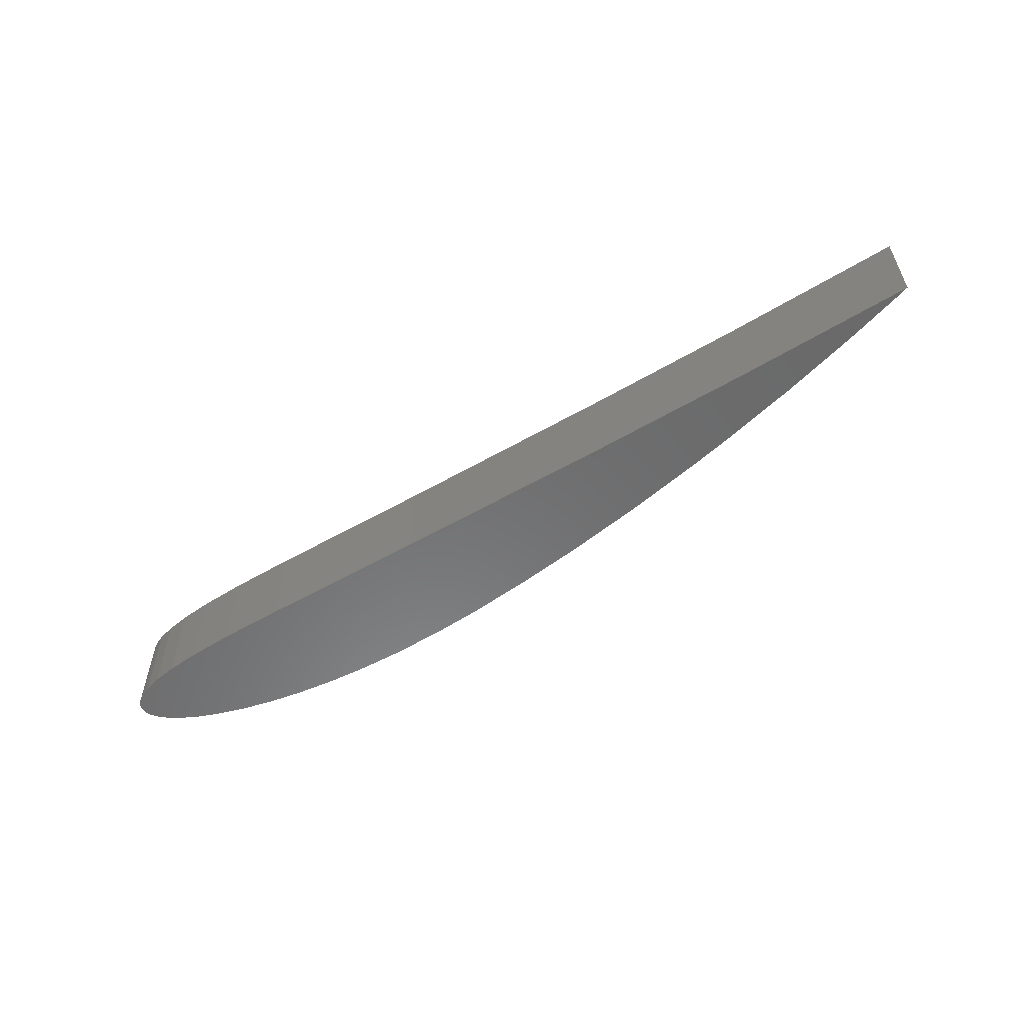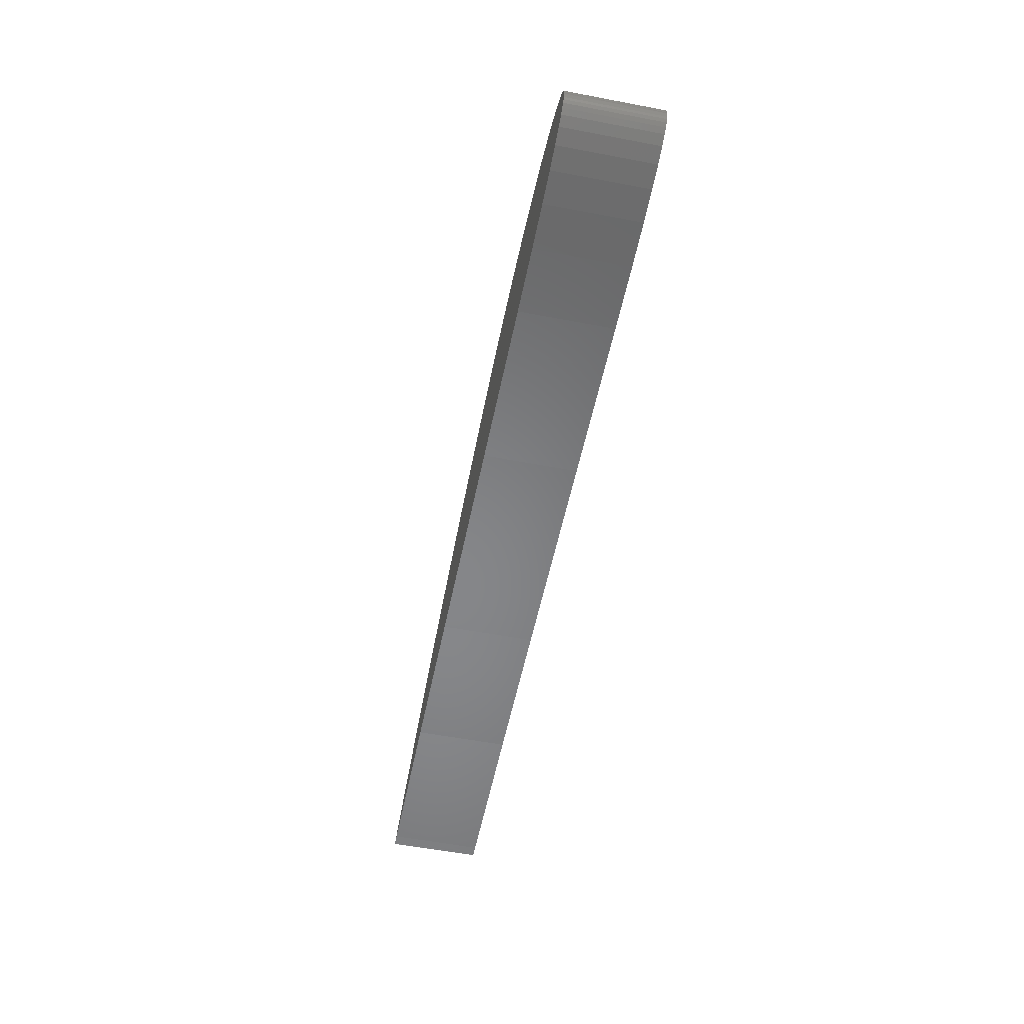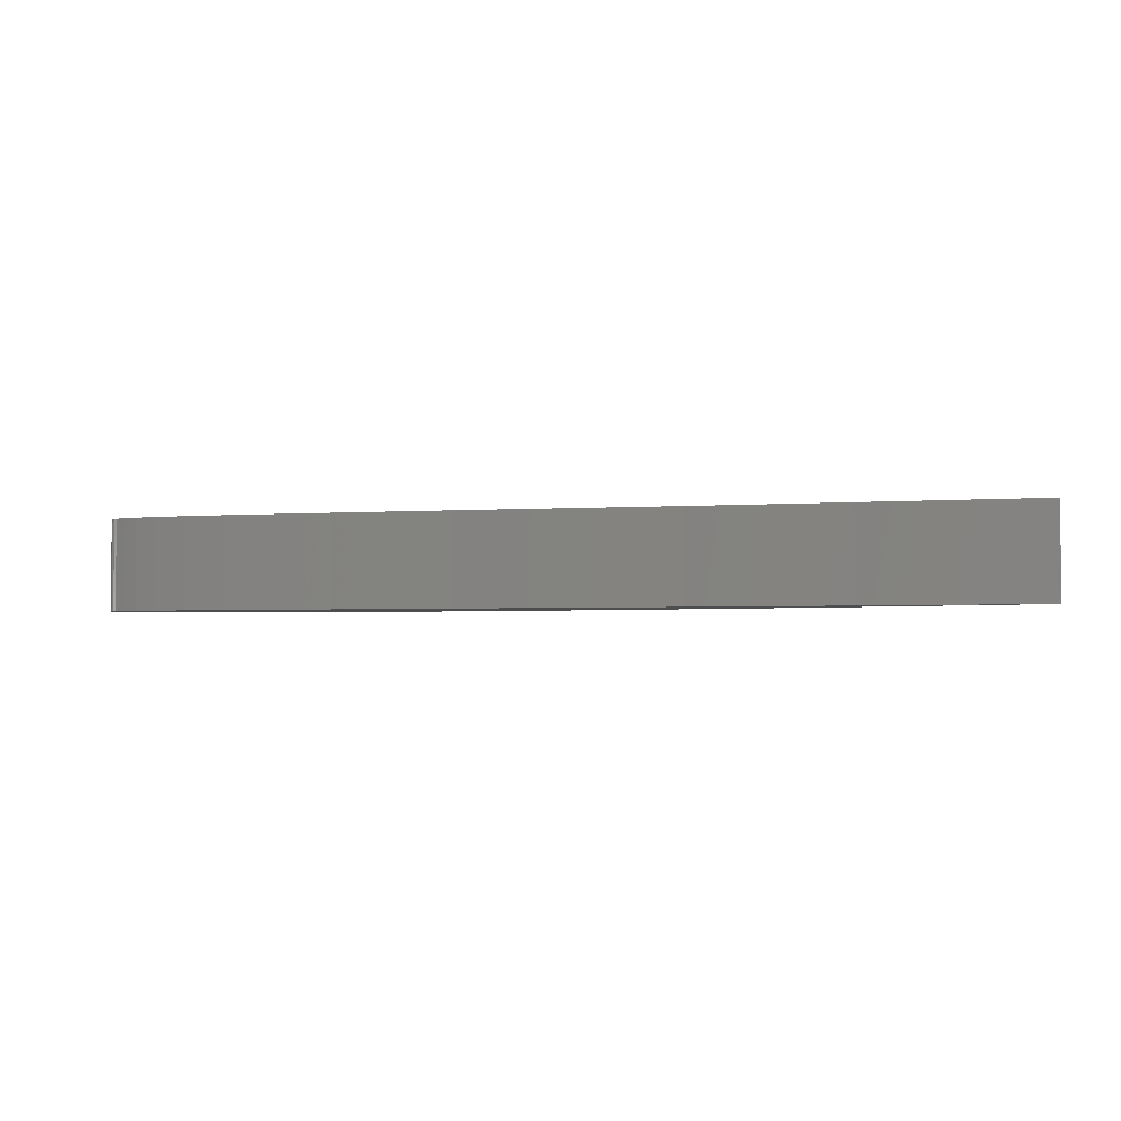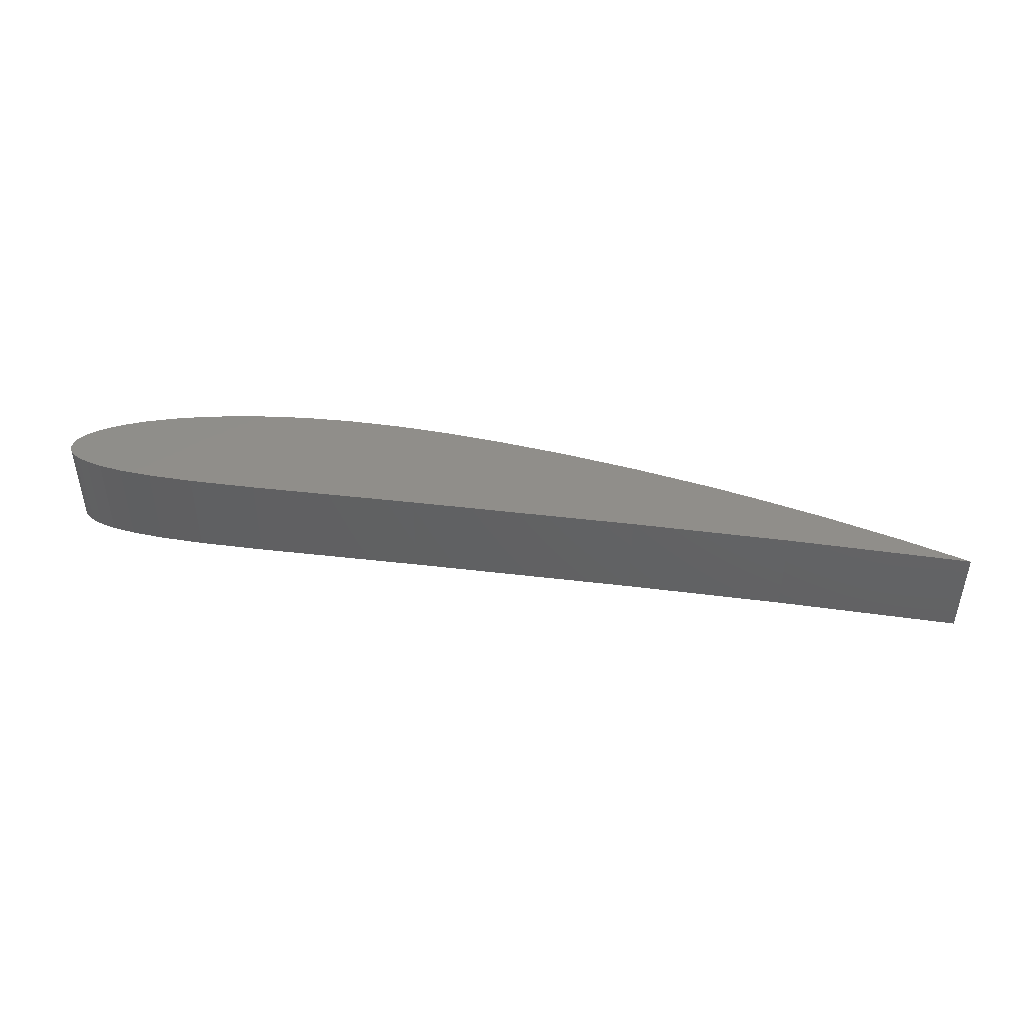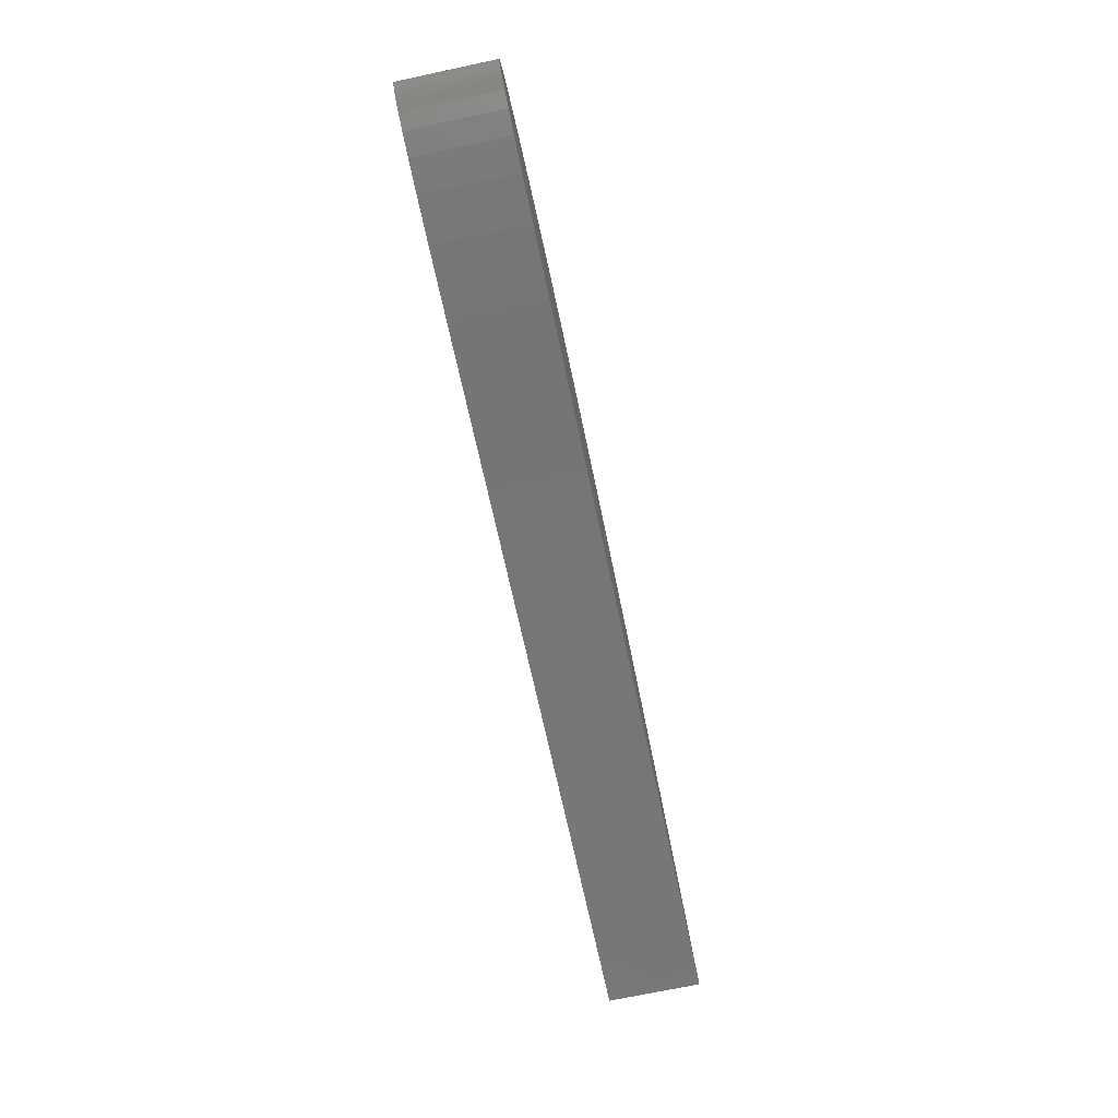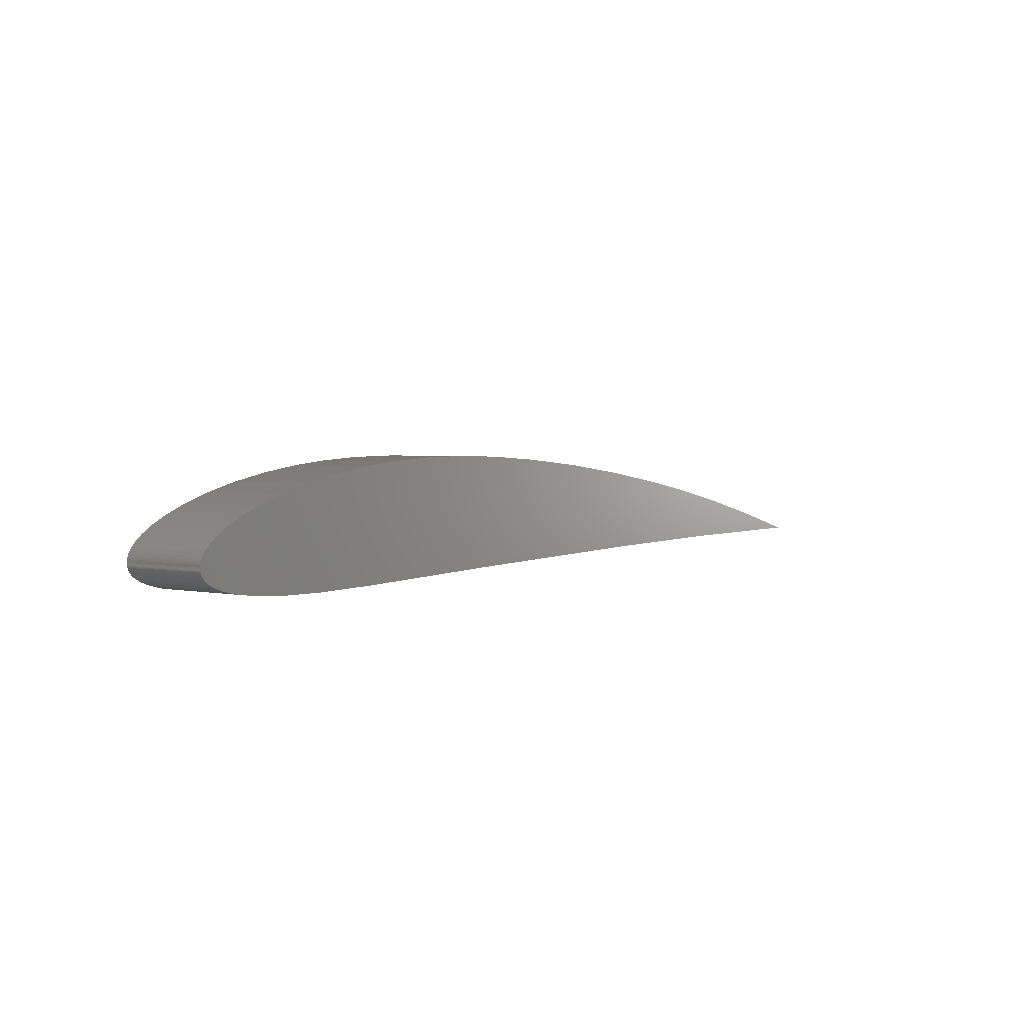
<metadata>
{"format":"stl","ext":"stl","renderer":"f3d","projection":"perspective","resolution":1024,"background":"white","views":[{"elev":-56.9,"azim":33.2,"up":"+Z"},{"elev":-55.7,"azim":-101.3,"up":"+Y"},{"elev":-2.9,"azim":16.7,"up":"+Z"},{"elev":45.5,"azim":10.2,"up":"+Z"},{"elev":-70.6,"azim":-78.0,"up":"+Y"},{"elev":2.3,"azim":-51.3,"up":"+Y"}]}
</metadata>
<code>
# stl→obj: 142 verts, 392 faces
v 1 0.029 0.1
v 1 0.029 0
v 1 0.02901 0
v 1 0.02901 0.1
v 1 0.02902 0
v 1 0.02902 0.1
v 1 0.02906 0
v 1 0.02906 0.1
v 0.9991 0.02936 0
v 0.9991 0.02936 0.1
v 0.9844 0.03346 0
v 0.9844 0.03346 0.1
v 0.9246 0.04918 0
v 0.9246 0.04918 0.1
v 0.8442 0.06806 0
v 0.8442 0.06806 0.1
v 0.763 0.08459 0
v 0.763 0.08459 0.1
v 0.715 0.0932 0
v 0.715 0.0932 0.1
v 0.6321 0.106 0
v 0.6321 0.106 0.1
v 0.55 0.1161 0
v 0.55 0.1161 0.1
v 0.4734 0.123 0
v 0.4734 0.123 0.1
v 0.4078 0.1267 0
v 0.4078 0.1267 0.1
v 0.3553 0.1278 0
v 0.3553 0.1278 0.1
v 0.2993 0.1265 0
v 0.2993 0.1265 0.1
v 0.2513 0.1231 0
v 0.2513 0.1231 0.1
v 0.2136 0.1189 0
v 0.2136 0.1189 0.1
v 0.1712 0.1121 0
v 0.1712 0.1121 0.1
v 0.1328 0.1039 0
v 0.1328 0.1039 0.1
v 0.09904 0.09459 0
v 0.09904 0.09459 0.1
v 0.07048 0.08478 0
v 0.07048 0.08478 0.1
v 0.0476 0.07504 0
v 0.0476 0.07504 0.1
v 0.03029 0.06588 0
v 0.03029 0.06588 0.1
v 0.01791 0.05763 0
v 0.01791 0.05763 0.1
v 0.01026 0.0511 0
v 0.01026 0.0511 0.1
v 0.005629 0.04593 0
v 0.005629 0.04593 0.1
v 0.002754 0.0416 0
v 0.002754 0.0416 0.1
v 0.001384 0.03872 0
v 0.001384 0.03872 0.1
v 0.0007235 0.03674 0
v 0.0007235 0.03674 0.1
v 0.000462 0.03534 0
v 0.000462 0.03534 0.1
v 0.0004473 0.03416 0
v 0.0004473 0.03416 0.1
v 0.0006348 0.03184 0
v 0.0006348 0.03184 0.1
v 0.0003932 0.02997 0
v 0.0003932 0.02997 0.1
v 0.000332 0.02911 0
v 0.000332 0.02911 0.1
v 0.0004007 0.02842 0
v 0.0004007 0.02842 0.1
v 0.0006506 0.0275 0
v 0.0006506 0.0275 0.1
v 0.002027 0.02445 0
v 0.002027 0.02445 0.1
v 0.003481 0.02221 0
v 0.003481 0.02221 0.1
v 0.005923 0.01954 0
v 0.005923 0.01954 0.1
v 0.009628 0.01661 0
v 0.009628 0.01661 0.1
v 0.01525 0.01342 0
v 0.01525 0.01342 0.1
v 0.02582 0.009381 0
v 0.02582 0.009381 0.1
v 0.04289 0.005378 0
v 0.04289 0.005378 0.1
v 0.06738 0.002215 0
v 0.06738 0.002215 0.1
v 0.1017 0.0003262 0
v 0.1017 0.0003262 0.1
v 0.1498 0.000205 0
v 0.1498 0.000205 0.1
v 0.2208 0.002542 0
v 0.2208 0.002542 0.1
v 0.269 0.004844 0
v 0.269 0.004844 0.1
v 0.3998 0.01098 0
v 0.3998 0.01098 0.1
v 0.6413 0.02077 0
v 0.6413 0.02077 0.1
v 0.8084 0.02586 0
v 0.8084 0.02586 0.1
v 0.987 0.02886 0
v 0.987 0.02886 0.1
v 0.9925 0.02892 0
v 0.9925 0.02892 0.1
v 0.9937 0.02893 0
v 0.9937 0.02893 0.1
v 0.9948 0.02894 0
v 0.9948 0.02894 0.1
v 0.9956 0.02895 0
v 0.9956 0.02895 0.1
v 0.9964 0.02896 0
v 0.9964 0.02896 0.1
v 0.997 0.02897 0
v 0.997 0.02897 0.1
v 0.9975 0.02898 0
v 0.9975 0.02898 0.1
v 0.998 0.02898 0
v 0.998 0.02898 0.1
v 0.9984 0.02898 0
v 0.9984 0.02898 0.1
v 0.9987 0.02898 0
v 0.9987 0.02898 0.1
v 0.9989 0.02899 0
v 0.9989 0.02899 0.1
v 0.9992 0.02899 0
v 0.9992 0.02899 0.1
v 0.9993 0.02899 0
v 0.9993 0.02899 0.1
v 0.9995 0.029 0
v 0.9995 0.029 0.1
v 0.9996 0.029 0
v 0.9996 0.029 0.1
v 0.9997 0.029 0
v 0.9997 0.029 0.1
v 0.9998 0.029 0
v 0.9998 0.029 0.1
v 0.9999 0.029 0
v 0.9999 0.029 0.1
f 1 2 1
f 1 2 2
f 1 2 1
f 1 2 2
f 1 2 1
f 1 2 2
f 1 2 1
f 1 2 3
f 1 3 4
f 4 3 3
f 4 3 4
f 4 3 3
f 4 3 4
f 4 3 3
f 4 3 4
f 4 3 3
f 4 3 4
f 4 3 5
f 4 5 6
f 6 5 7
f 6 7 8
f 8 7 9
f 8 9 10
f 10 9 11
f 10 11 12
f 12 11 13
f 12 13 14
f 14 13 15
f 14 15 16
f 16 15 17
f 16 17 18
f 18 17 19
f 18 19 20
f 20 19 21
f 20 21 22
f 22 21 23
f 22 23 24
f 24 23 25
f 24 25 26
f 26 25 27
f 26 27 28
f 28 27 29
f 28 29 30
f 30 29 31
f 30 31 32
f 32 31 33
f 32 33 34
f 34 33 35
f 34 35 36
f 36 35 37
f 36 37 38
f 38 37 39
f 38 39 40
f 40 39 41
f 40 41 42
f 42 41 43
f 42 43 44
f 44 43 45
f 44 45 46
f 46 45 47
f 46 47 48
f 48 47 49
f 48 49 50
f 50 49 51
f 50 51 52
f 52 51 53
f 52 53 54
f 54 53 55
f 54 55 56
f 56 55 57
f 56 57 58
f 58 57 59
f 58 59 60
f 60 59 61
f 60 61 62
f 62 61 63
f 62 63 64
f 64 63 65
f 64 65 66
f 66 65 67
f 66 67 68
f 68 67 69
f 68 69 70
f 70 69 71
f 70 71 72
f 72 71 73
f 72 73 74
f 74 73 75
f 74 75 76
f 76 75 77
f 76 77 78
f 78 77 79
f 78 79 80
f 80 79 81
f 80 81 82
f 82 81 83
f 82 83 84
f 84 83 85
f 84 85 86
f 86 85 87
f 86 87 88
f 88 87 89
f 88 89 90
f 90 89 91
f 90 91 92
f 92 91 93
f 92 93 94
f 94 93 95
f 94 95 96
f 96 95 97
f 96 97 98
f 98 97 99
f 98 99 100
f 100 99 101
f 100 101 102
f 102 101 103
f 102 103 104
f 104 103 105
f 104 105 106
f 106 105 107
f 106 107 108
f 108 107 109
f 108 109 110
f 110 109 111
f 110 111 112
f 112 111 113
f 112 113 114
f 114 113 115
f 114 115 116
f 116 115 117
f 116 117 118
f 118 117 119
f 118 119 120
f 120 119 121
f 120 121 122
f 122 121 123
f 122 123 124
f 124 123 125
f 124 125 126
f 126 125 127
f 126 127 128
f 128 127 129
f 128 129 130
f 130 129 131
f 130 131 132
f 132 131 133
f 132 133 134
f 134 133 135
f 134 135 136
f 136 135 137
f 136 137 138
f 138 137 139
f 138 139 140
f 140 139 141
f 140 141 142
f 142 141 141
f 142 141 142
f 142 141 2
f 142 2 1
f 1 2 2
f 1 2 1
f 1 2 2
f 1 2 1
f 1 2 2
f 1 2 1
f 1 2 2
f 1 2 1
f 1 2 2
f 1 2 1
f 1 2 2
f 1 2 1
f 1 2 2
f 1 2 1
f 1 2 2
f 1 2 1
f 1 2 2
f 1 2 1
f 1 2 2
f 1 2 1
f 1 2 2
f 1 2 1
f 1 2 2
f 1 2 1
f 1 2 2
f 1 2 1
f 1 2 2
f 1 2 1
f 1 2 2
f 1 2 1
f 1 2 2
f 1 2 1
f 1 2 2
f 1 2 1
f 1 2 2
f 1 2 1
f 1 2 2
f 1 2 1
f 1 2 2
f 1 1 8
f 8 1 1
f 98 66 96
f 96 66 68
f 96 68 94
f 94 68 70
f 94 70 92
f 92 70 72
f 92 72 90
f 90 72 74
f 90 74 88
f 88 74 76
f 88 76 86
f 86 76 78
f 86 78 84
f 84 78 80
f 84 80 82
f 104 18 102
f 102 18 20
f 10 138 140
f 1 1 8
f 8 1 1
f 8 1 6
f 6 1 1
f 20 22 102
f 102 22 24
f 102 24 26
f 132 134 10
f 10 134 136
f 10 136 138
f 1 1 6
f 6 1 1
f 6 1 1
f 116 118 12
f 140 142 10
f 10 142 142
f 10 142 8
f 8 142 1
f 8 1 1
f 32 34 30
f 30 34 102
f 30 102 28
f 28 102 26
f 16 18 14
f 14 18 104
f 14 104 12
f 12 104 106
f 12 106 108
f 118 120 12
f 12 120 122
f 12 122 10
f 10 122 124
f 34 36 102
f 102 36 38
f 102 38 40
f 1 1 6
f 6 1 1
f 6 1 4
f 114 116 112
f 112 116 12
f 112 12 110
f 110 12 108
f 130 132 128
f 128 132 10
f 128 10 126
f 126 10 124
f 1 1 4
f 4 1 1
f 4 1 1
f 40 42 102
f 102 42 44
f 102 44 46
f 98 100 66
f 66 100 102
f 66 102 64
f 64 102 46
f 64 46 62
f 62 46 48
f 62 48 60
f 60 48 50
f 60 50 58
f 58 50 52
f 58 52 56
f 56 52 54
f 4 4 4
f 4 4 4
f 4 4 1
f 1 4 4
f 1 4 1
f 1 1 4
f 4 1 1
f 4 1 1
f 1 1 1
f 1 1 4
f 1 4 1
f 1 4 1
f 1 1 1
f 2 7 2
f 2 7 5
f 2 5 2
f 2 5 3
f 2 3 2
f 2 3 3
f 2 3 2
f 2 3 3
f 2 3 2
f 2 3 3
f 2 3 2
f 2 3 3
f 2 3 2
f 2 3 2
f 2 2 2
f 2 2 2
f 2 2 2
f 2 2 2
f 2 2 2
f 2 2 2
f 2 2 2
f 2 2 2
f 2 2 2
f 2 2 2
f 2 2 2
f 2 2 2
f 2 2 2
f 101 99 65
f 65 99 97
f 65 97 95
f 141 139 9
f 17 103 19
f 19 103 101
f 19 101 21
f 21 101 65
f 21 65 23
f 23 65 63
f 23 63 25
f 25 63 61
f 25 61 27
f 27 61 59
f 27 59 29
f 29 59 57
f 29 57 31
f 31 57 55
f 31 55 33
f 33 55 53
f 33 53 35
f 35 53 51
f 35 51 37
f 37 51 49
f 37 49 39
f 39 49 47
f 39 47 41
f 41 47 45
f 41 45 43
f 95 93 65
f 65 93 91
f 65 91 67
f 67 91 89
f 67 89 69
f 69 89 87
f 69 87 71
f 71 87 85
f 71 85 73
f 73 85 83
f 73 83 75
f 75 83 81
f 75 81 77
f 77 81 79
f 139 137 9
f 9 137 135
f 9 135 133
f 2 2 7
f 7 2 2
f 7 2 9
f 9 2 141
f 9 141 141
f 121 119 11
f 11 119 117
f 121 11 123
f 123 11 9
f 123 9 125
f 125 9 133
f 125 133 127
f 127 133 131
f 127 131 129
f 109 11 111
f 111 11 117
f 111 117 113
f 113 117 115
f 17 15 103
f 103 15 13
f 103 13 105
f 105 13 11
f 105 11 107
f 107 11 109

</code>
